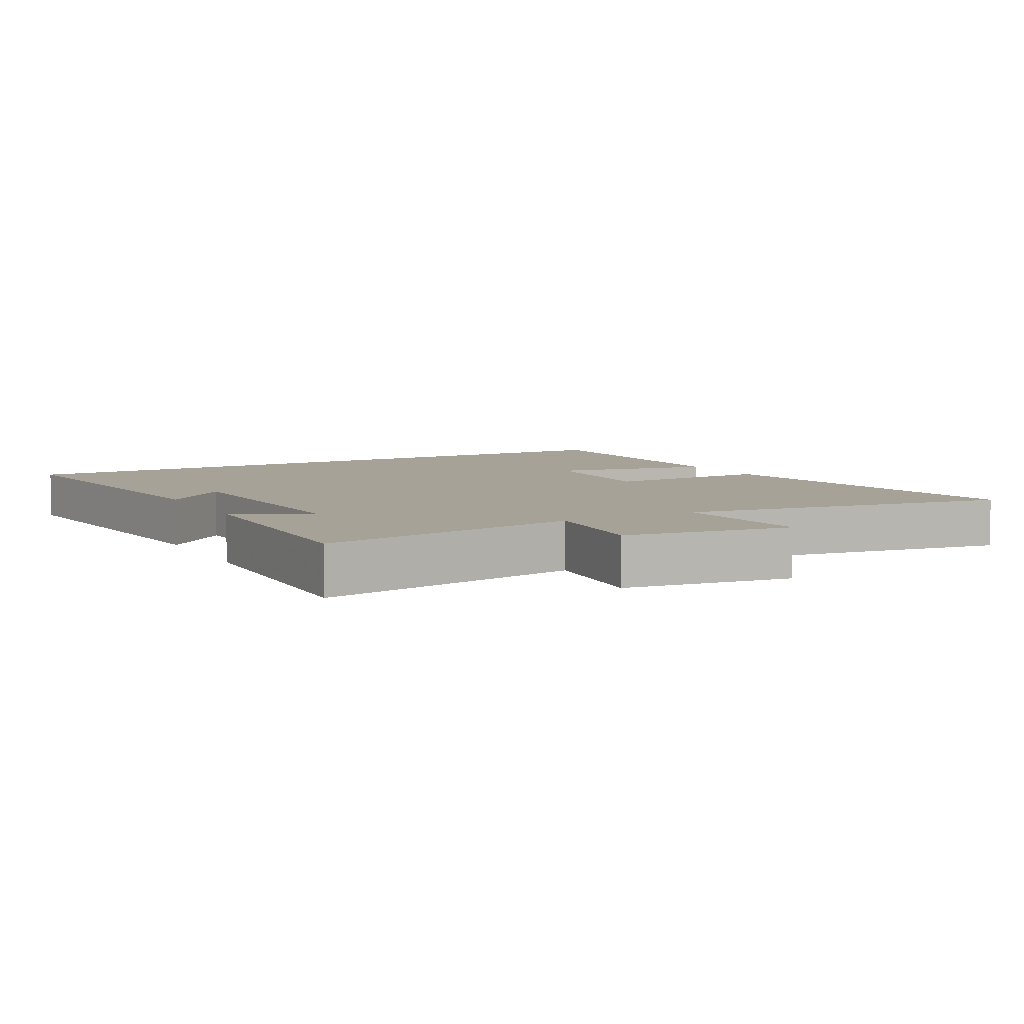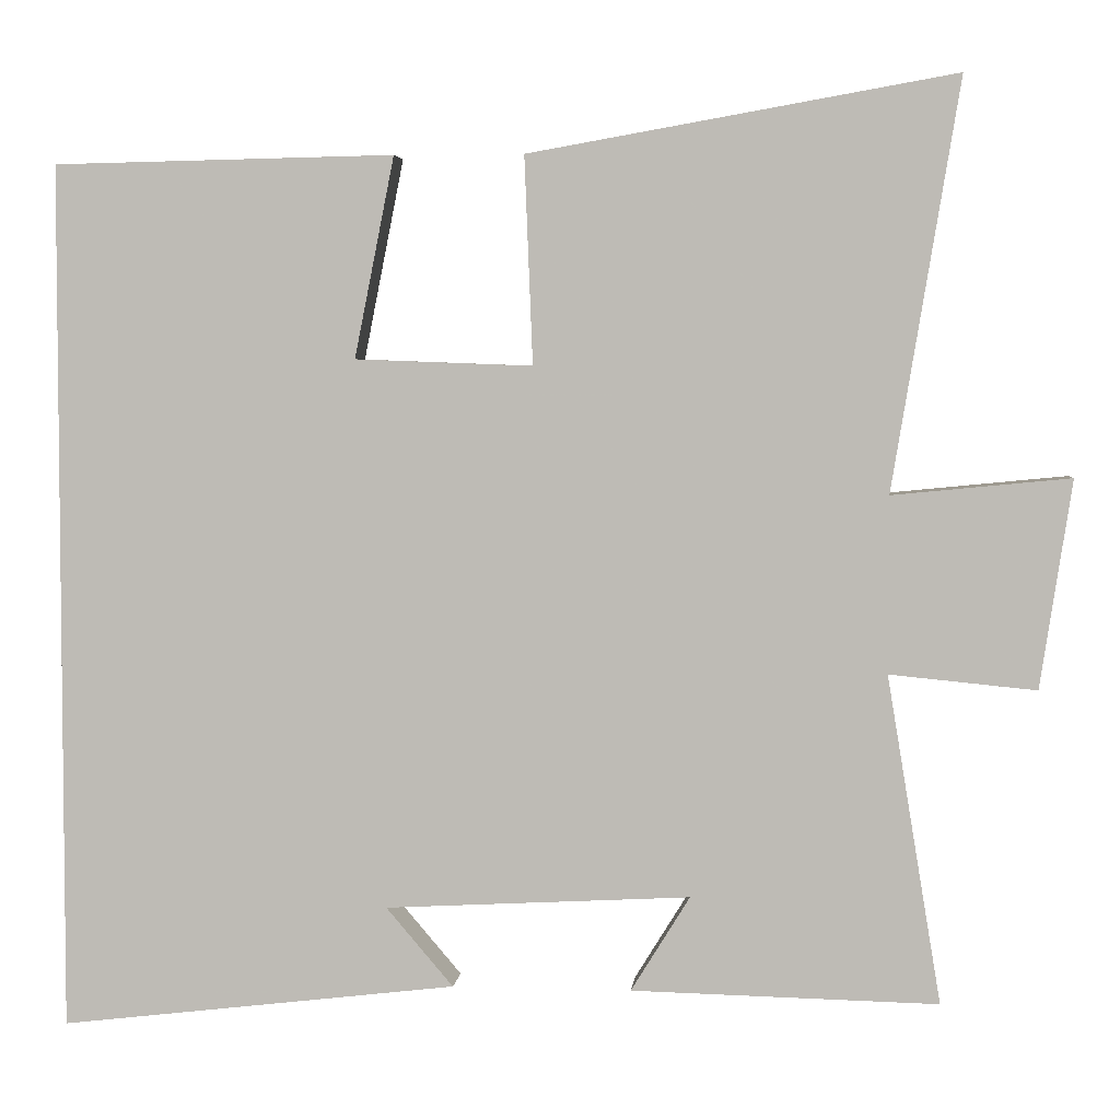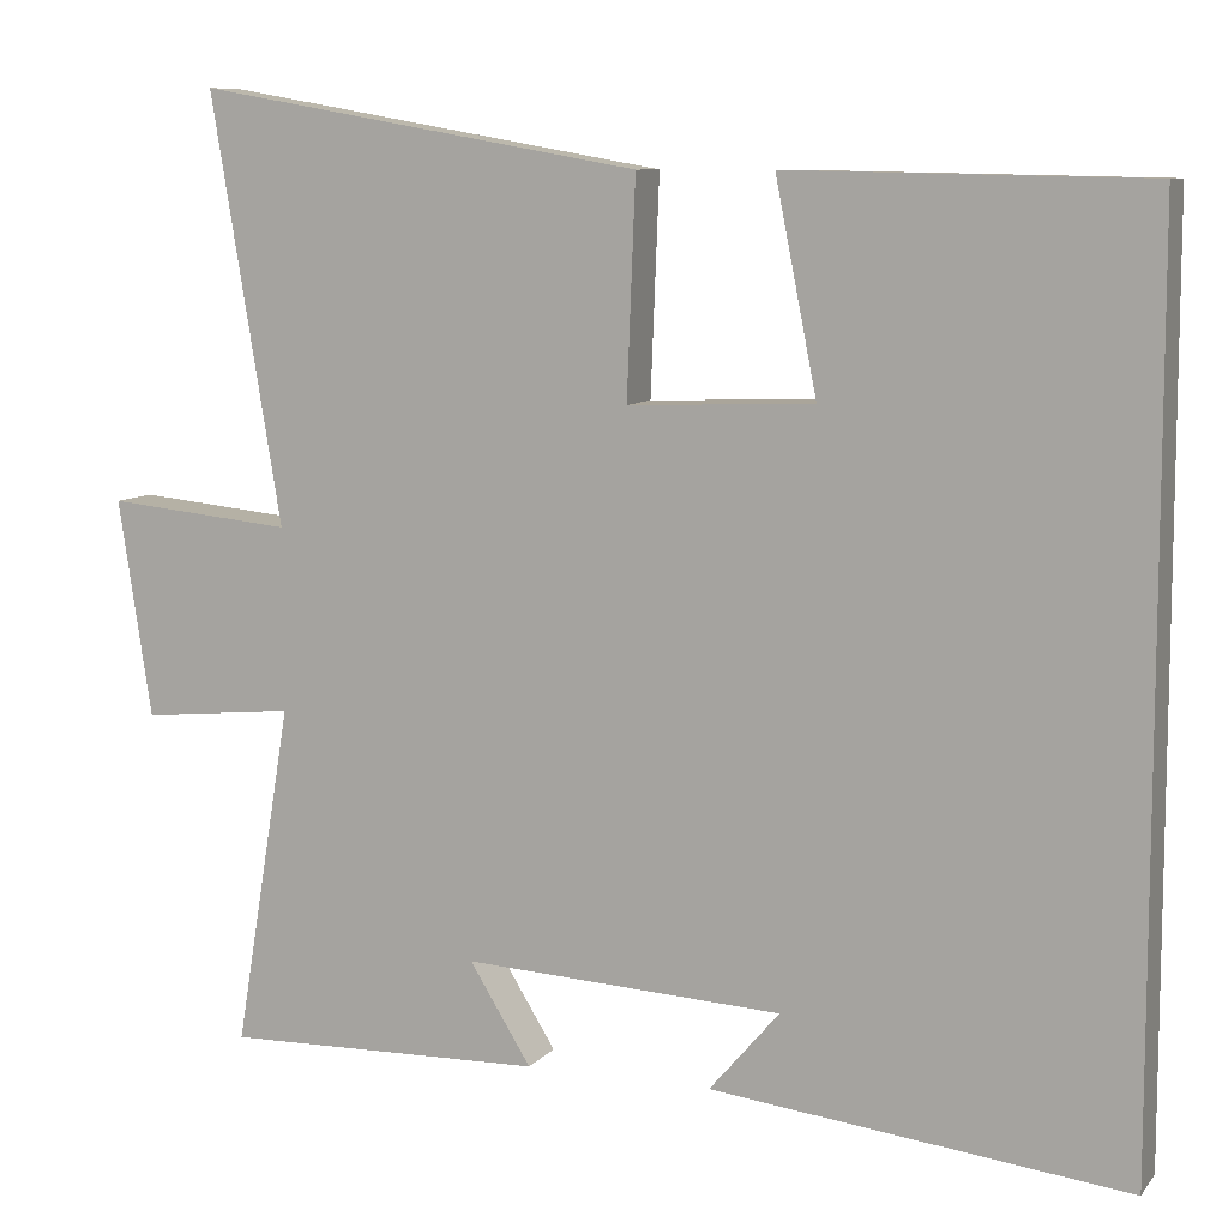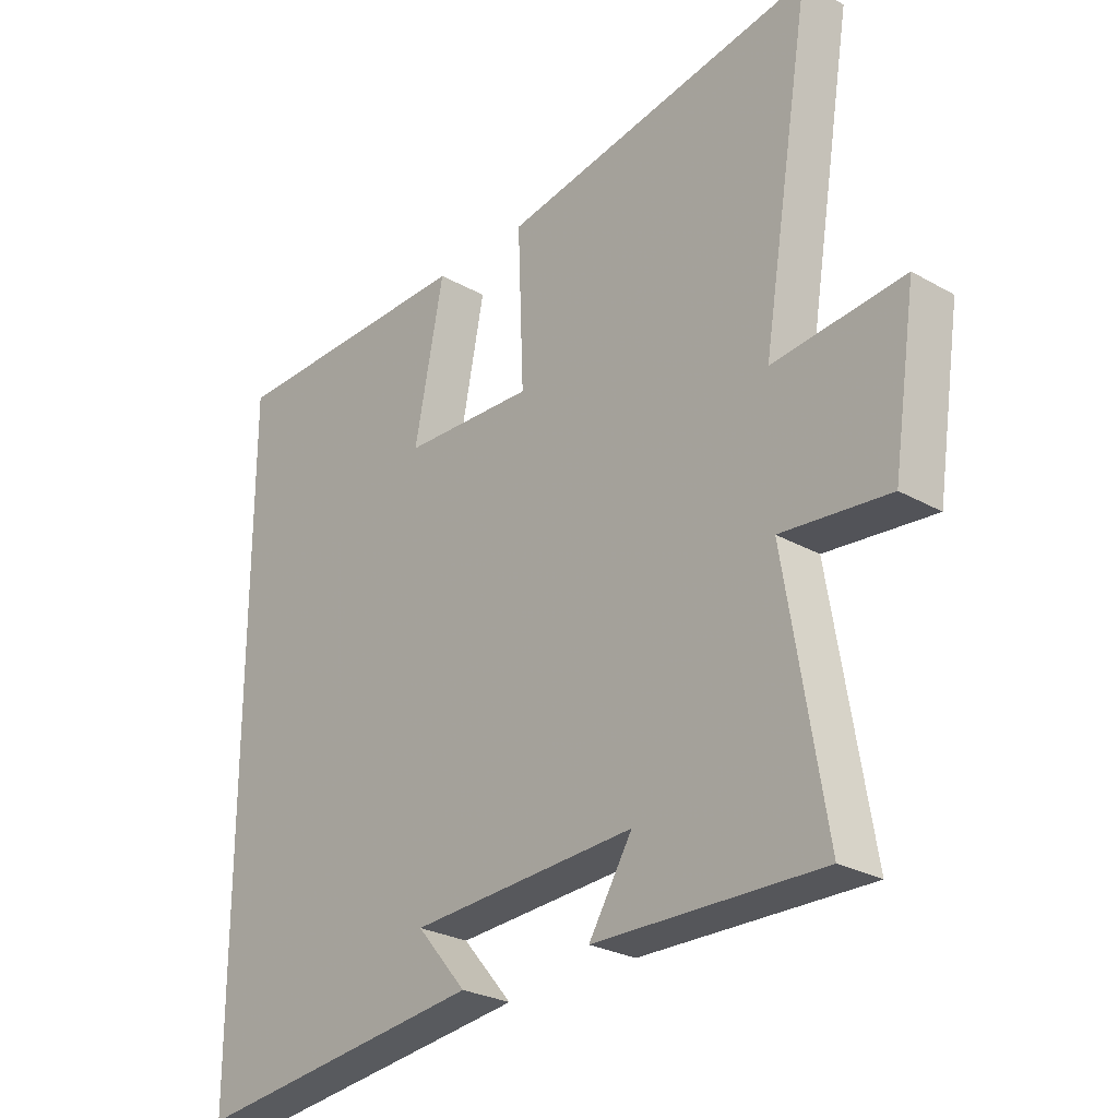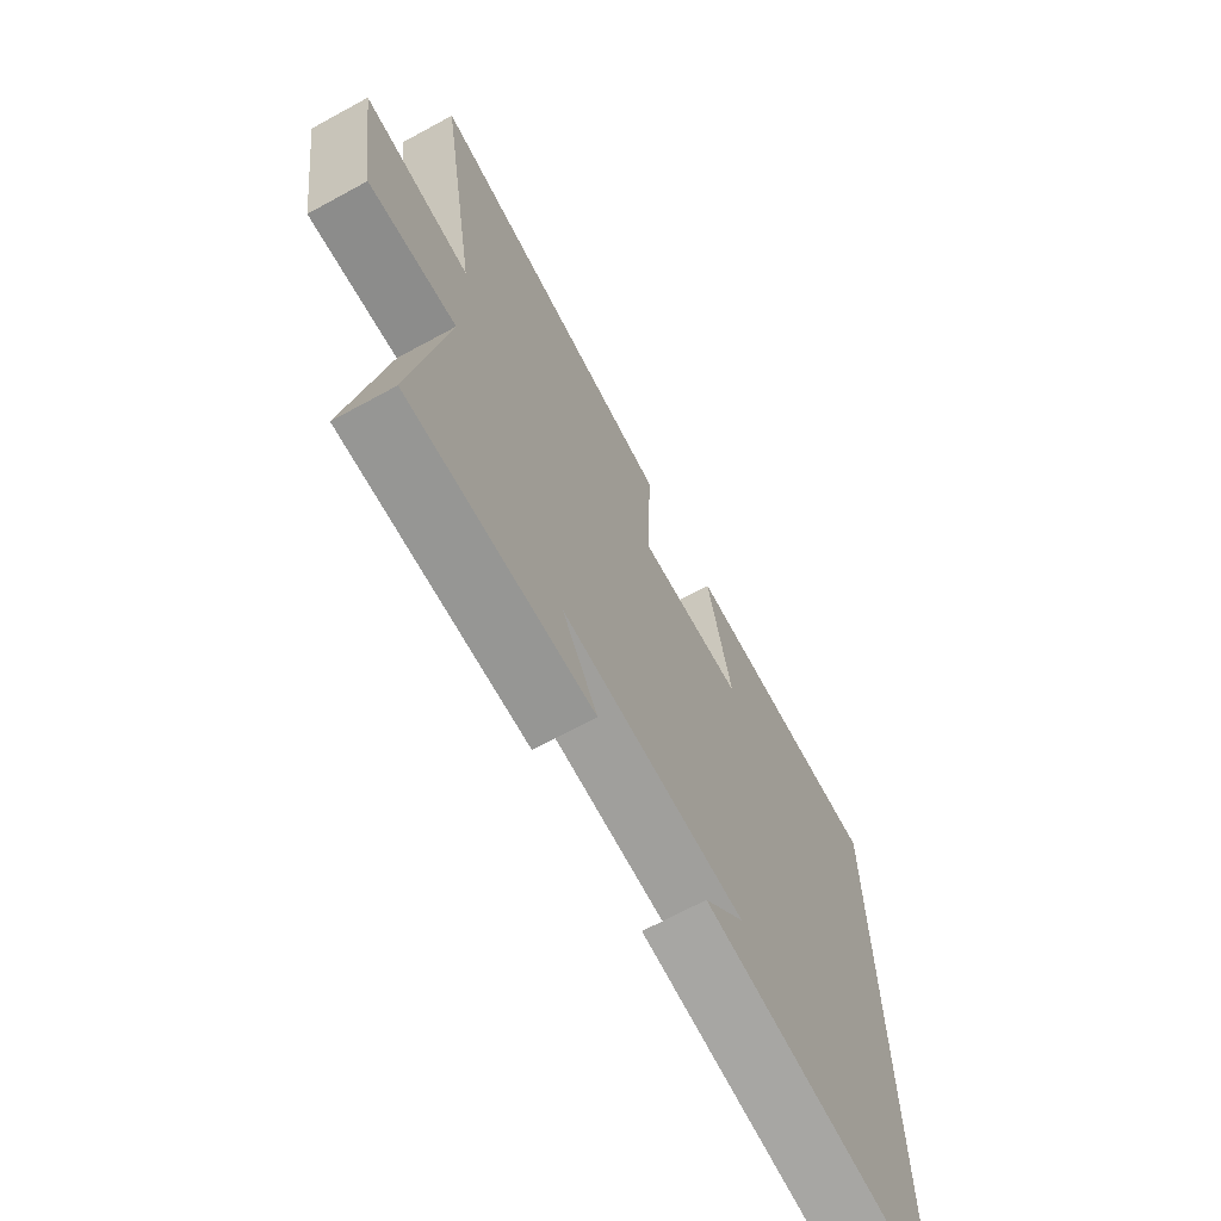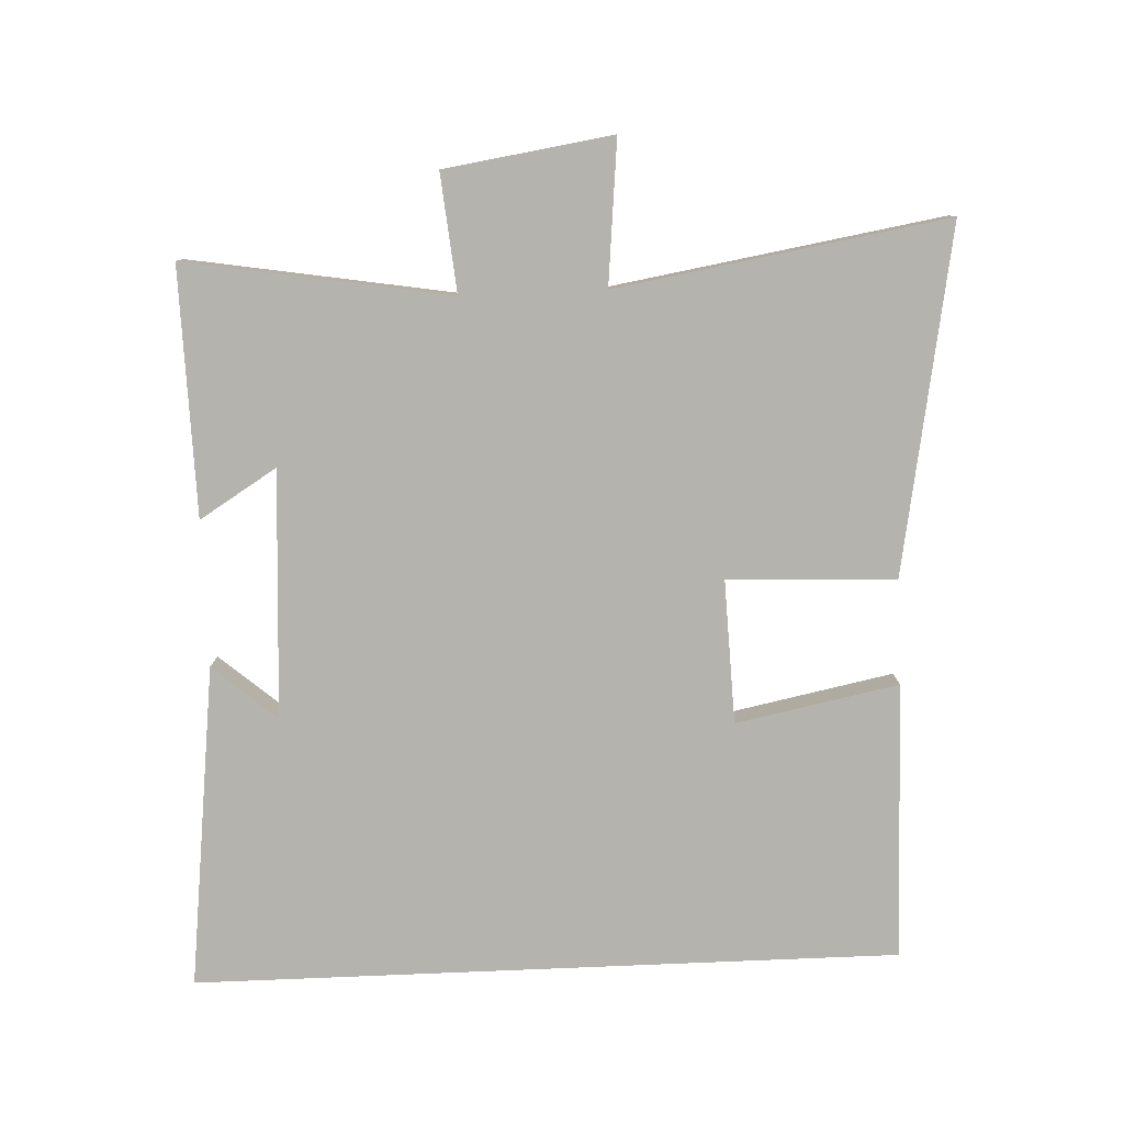
<metadata>
{"format":"obj","ext":"obj","renderer":"f3d","projection":"perspective","resolution":1024,"background":"white","views":[{"elev":6.6,"azim":-118.7,"up":"+Y"},{"elev":4.0,"azim":-174.3,"up":"+Z"},{"elev":8.8,"azim":22.1,"up":"+Z"},{"elev":-26.7,"azim":-131.4,"up":"+Z"},{"elev":-68.7,"azim":-61.4,"up":"+Z"},{"elev":-79.9,"azim":-87.6,"up":"+Y"}]}
</metadata>
<code>
v -0.581 0.07 0.59
v -0.068 0.07 0.5
v -0.078 0.07 0.25
v 0.136 0.07 0.258
v 0.088 0.07 0.5
v 0.5 0.07 0.492
v 0.5 0.07 -0.557
v 0.02 0.07 -0.5
v 0.101 0.07 -0.405
v -0.267 0.07 -0.385
v -0.196 0.07 -0.5
v -0.565 0.07 -0.508
v -0.5 0.07 -0.114
v -0.676 0.07 -0.131
v -0.714 0.07 0.119
v -0.5 0.07 0.098
v -0.581 0 0.59
v -0.068 0 0.5
v -0.078 0 0.25
v 0.136 0 0.258
v 0.088 0 0.5
v 0.5 0 0.492
v 0.5 0 -0.557
v 0.02 0 -0.5
v 0.101 0 -0.405
v -0.267 0 -0.385
v -0.196 0 -0.5
v -0.565 0 -0.508
v -0.5 0 -0.114
v -0.676 0 -0.131
v -0.714 0 0.119
v -0.5 0 0.098
f 13 14 15 16
f 10 11 12 13
f 9 10 13 16
f 7 8 9
f 4 5 6 7
f 3 4 7 9
f 16 1 2 3
f 3 9 16
f 32 31 30 29
f 29 28 27 26
f 32 29 26 25
f 25 24 23
f 23 22 21 20
f 25 23 20 19
f 19 18 17 32
f 32 25 19
f 1 17 18 2
f 2 18 19 3
f 3 19 20 4
f 4 20 21 5
f 5 21 22 6
f 6 22 23 7
f 7 23 24 8
f 8 24 25 9
f 9 25 26 10
f 10 26 27 11
f 11 27 28 12
f 12 28 29 13
f 13 29 30 14
f 14 30 31 15
f 15 31 32 16
f 16 32 17 1

</code>
